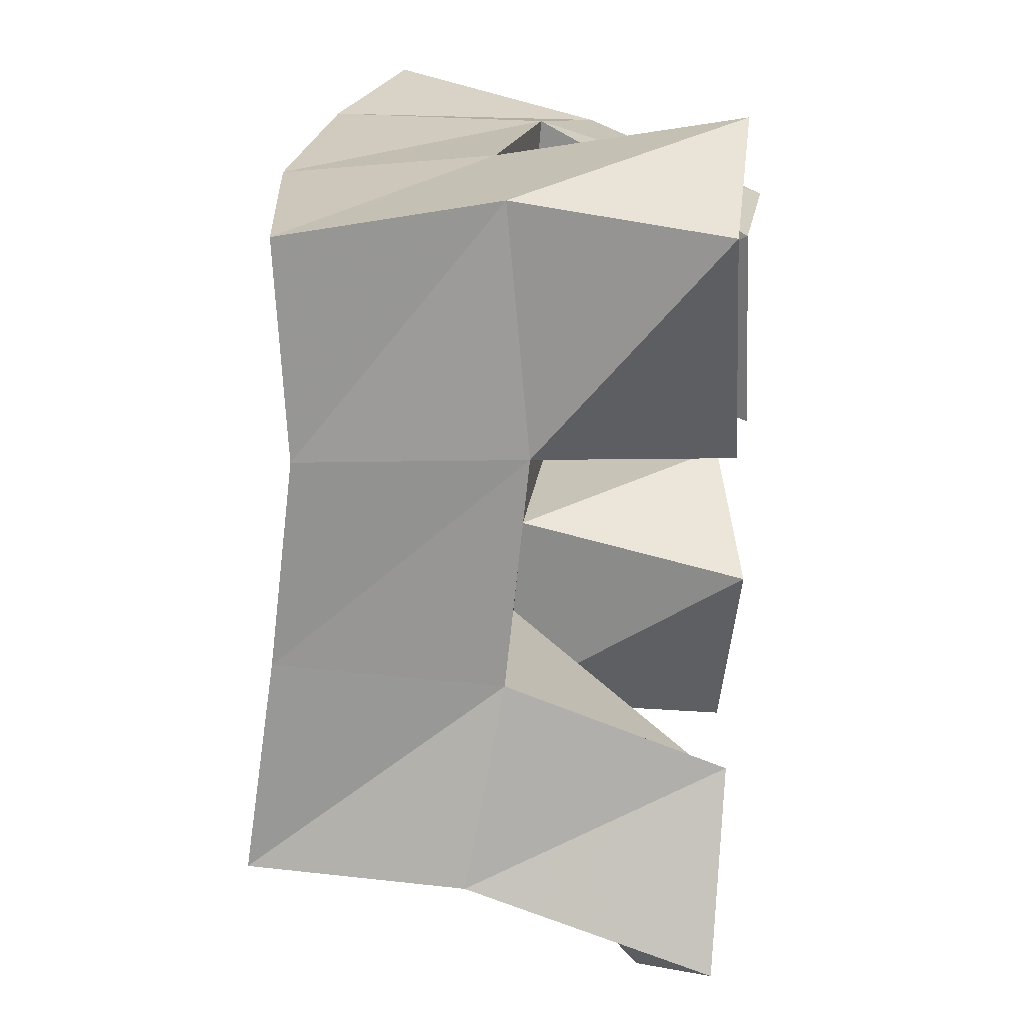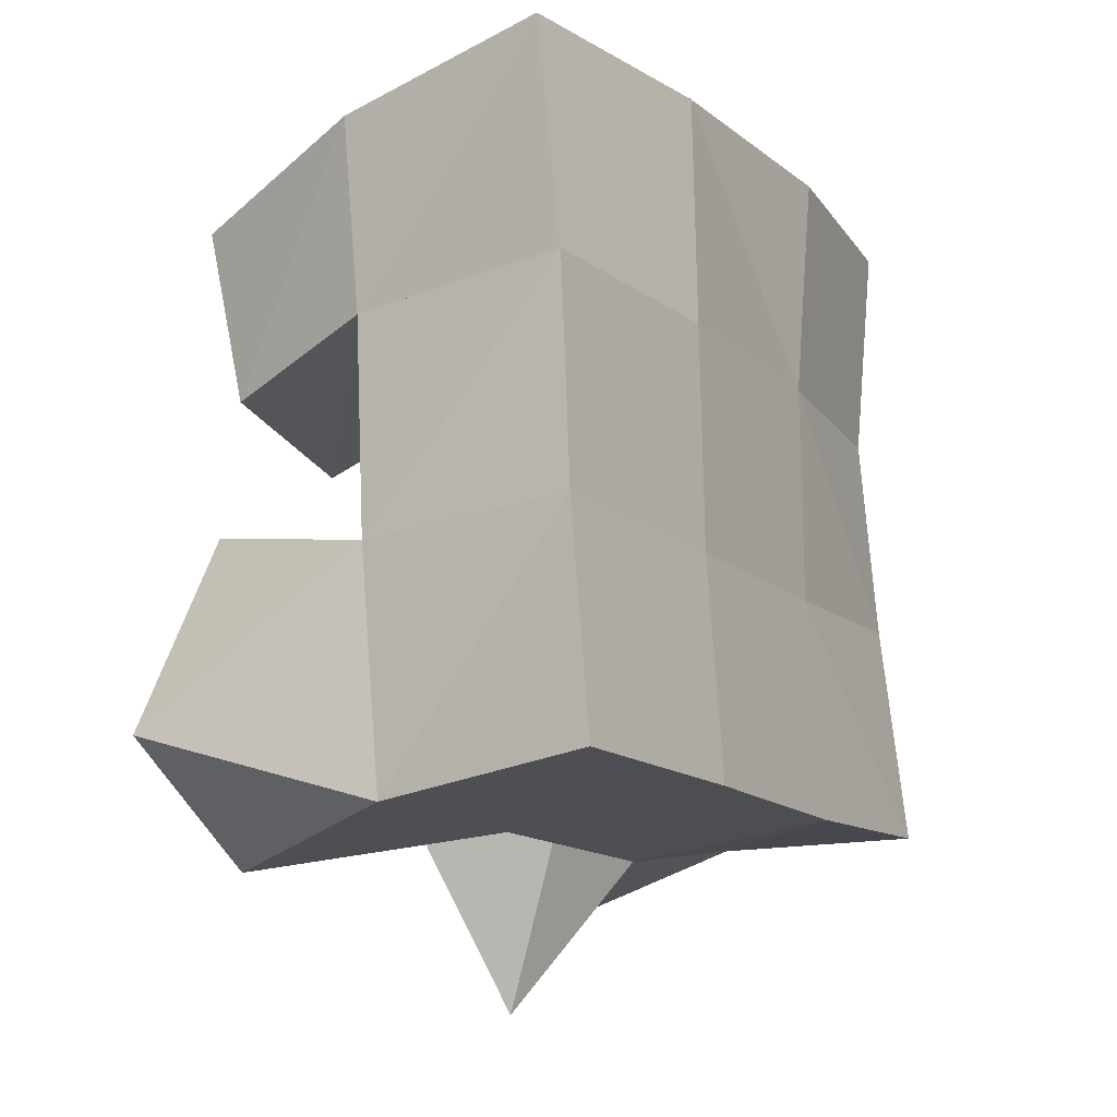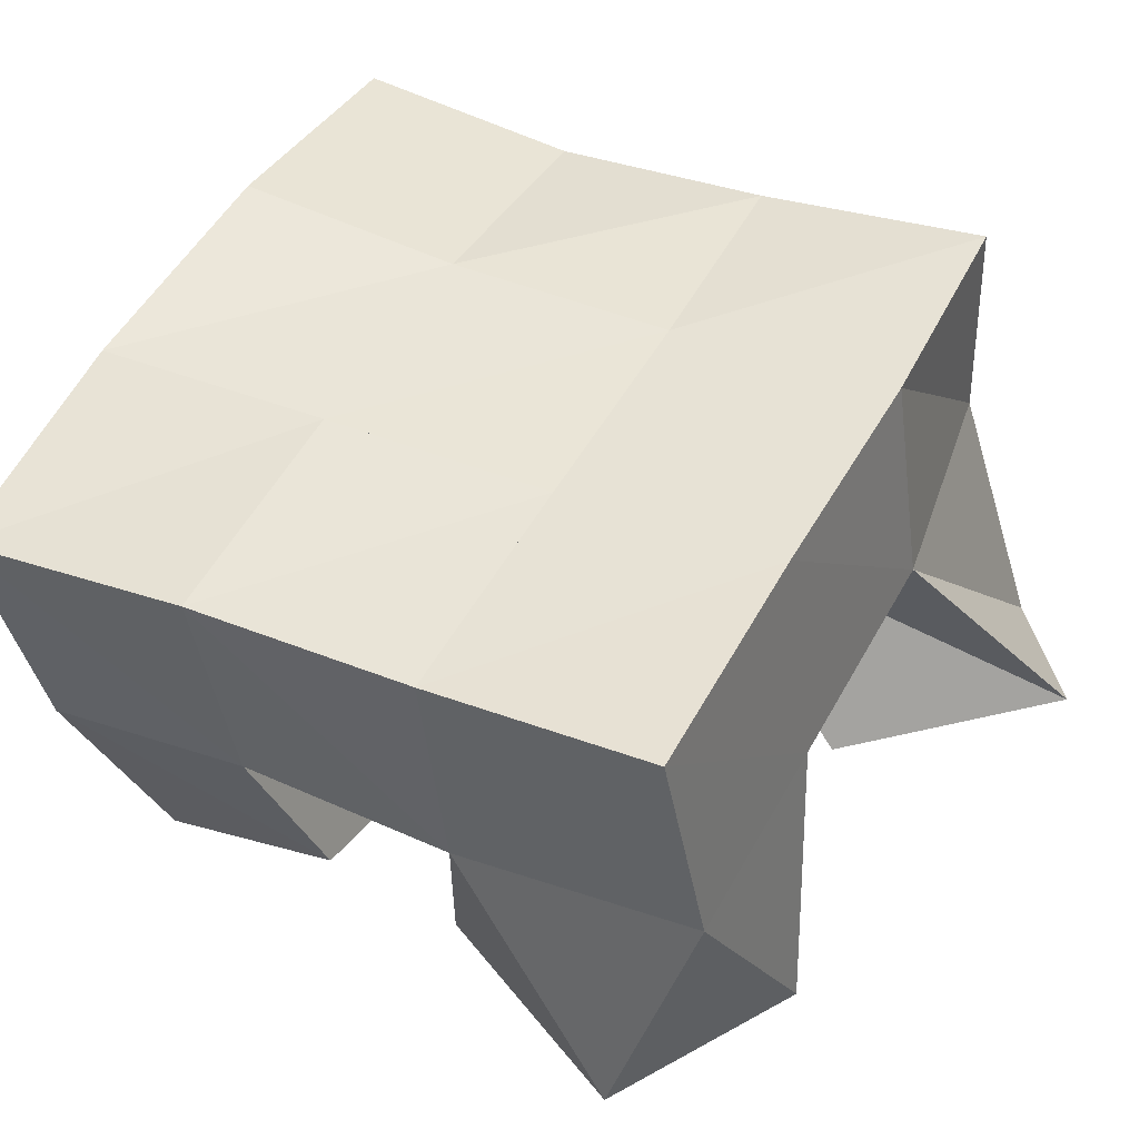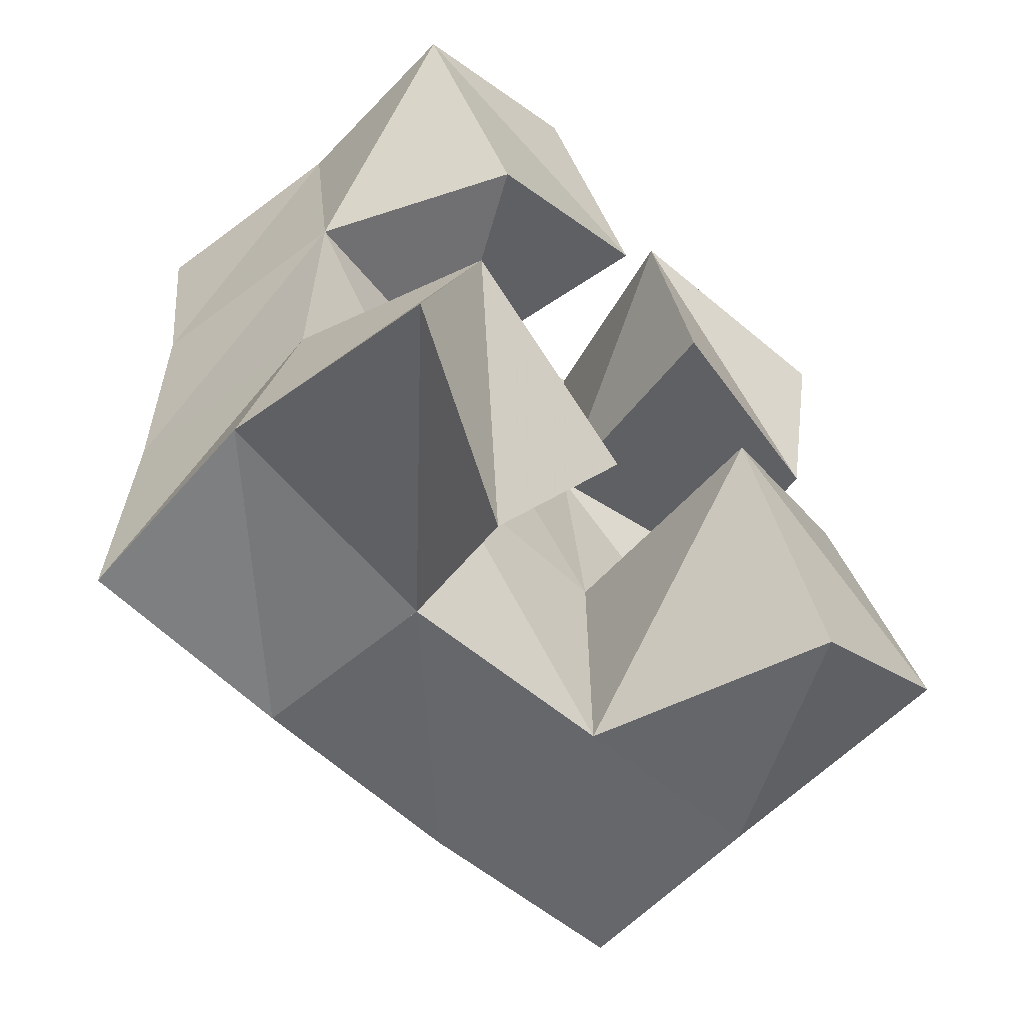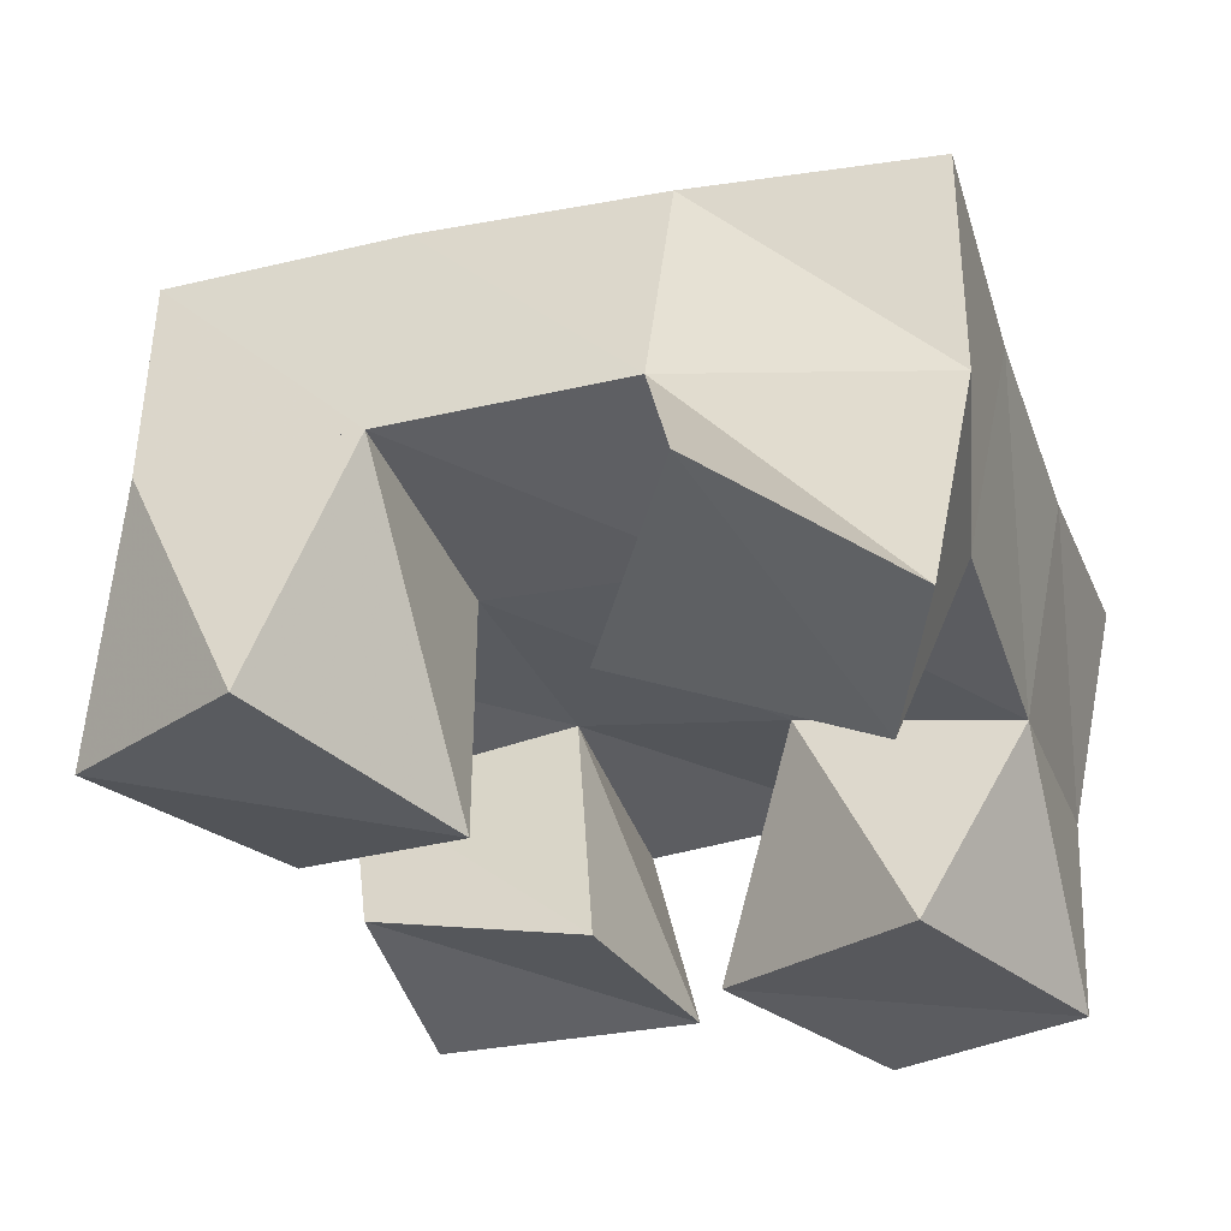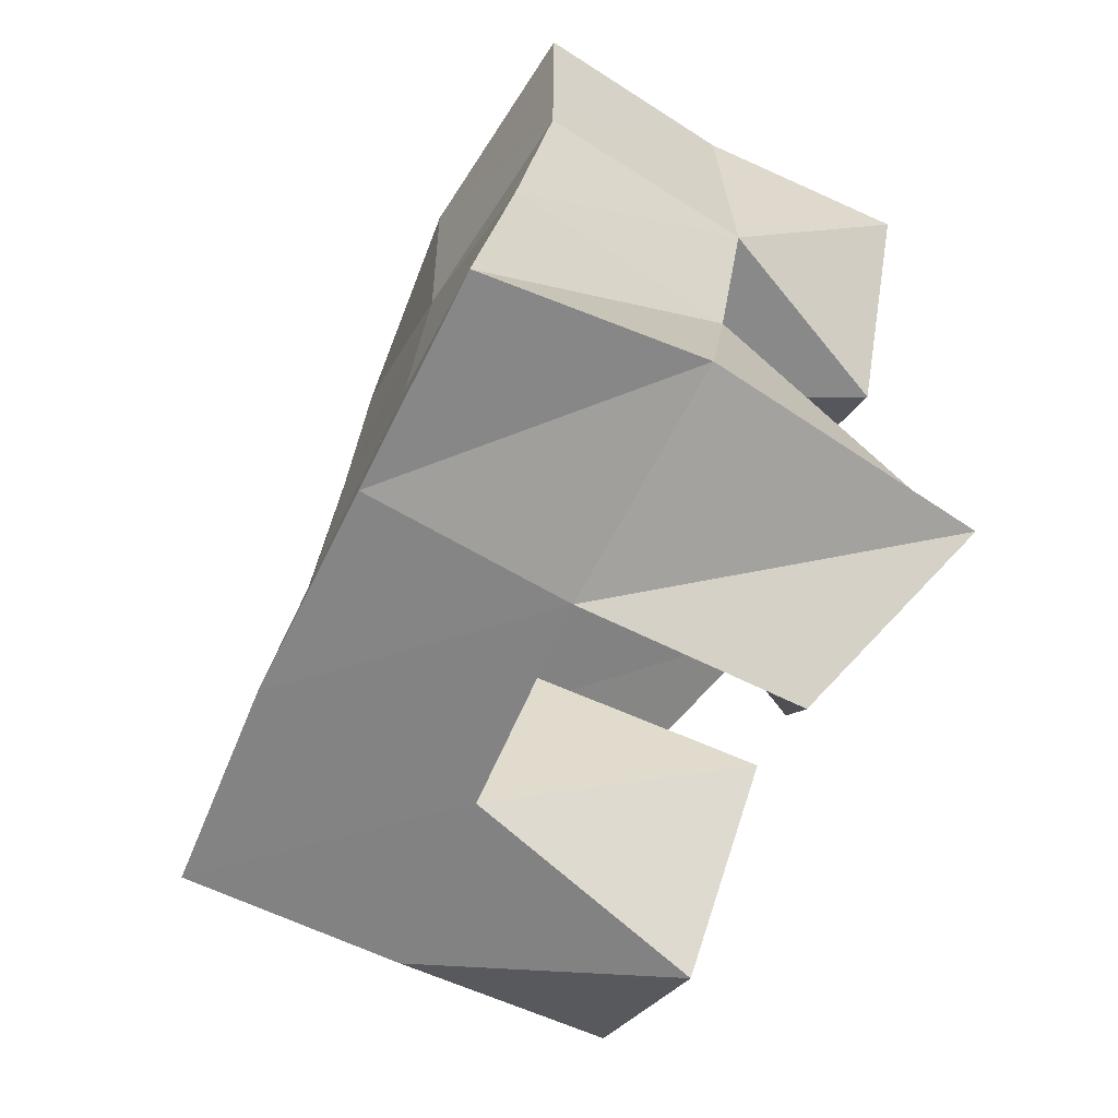
<metadata>
{"format":"obj","ext":"obj","renderer":"f3d","projection":"perspective","resolution":1024,"background":"white","views":[{"elev":17.8,"azim":-82.1,"up":"+Z"},{"elev":-8.9,"azim":122.2,"up":"+Z"},{"elev":49.8,"azim":112.5,"up":"+Y"},{"elev":-62.7,"azim":-41.4,"up":"+Z"},{"elev":-31.4,"azim":-165.7,"up":"+Y"},{"elev":-63.9,"azim":-111.8,"up":"+Z"}]}
</metadata>
<code>
v 0.9998 0.1014 0.2217
v 0.9939 0.1554 0.2422
v 1.037 0.1207 0.2032
v 1.049 0.1616 0.2379
v 1.014 0.1 0.2657
v 1.001 0.1476 0.2875
v 1.061 0.1102 0.2472
v 1.047 0.1525 0.2882
v 1.081 0.1 0.3265
v 1.089 0.1553 0.3436
v 1.129 0.112 0.3341
v 1.138 0.1489 0.3466
v 1.071 0.1009 0.3735
v 1.086 0.1508 0.3967
v 1.126 0.1 0.3739
v 1.137 0.1441 0.39
v 1.021 0.1 0.335
v 0.998 0.1418 0.3396
v 1.065 0.1043 0.366
v 1.045 0.1501 0.3427
v 0.9953 0.1 0.3876
v 0.9945 0.1462 0.3942
v 1.038 0.1002 0.4055
v 1.042 0.1552 0.3956
v 1.12 0.1068 0.2345
v 1.101 0.162 0.2425
v 1.159 0.1101 0.2608
v 1.147 0.1621 0.2465
v 1.092 0.1 0.2825
v 1.095 0.1563 0.2938
v 1.132 0.1095 0.3044
v 1.145 0.1566 0.2982
v 0.9945 0.2042 0.2442
v 1.045 0.2078 0.2462
v 0.9924 0.1966 0.2932
v 1.043 0.2023 0.2948
v 0.9884 0.1903 0.3398
v 1.039 0.1997 0.3435
v 0.9839 0.1919 0.3877
v 1.036 0.2014 0.3918
v 1.097 0.2113 0.2505
v 1.094 0.2054 0.2983
v 1.091 0.2026 0.3474
v 1.089 0.2002 0.3972
v 1.149 0.2114 0.2549
v 1.145 0.2048 0.3032
v 1.141 0.2003 0.3519
v 1.139 0.1932 0.4017
f 1 2 4
f 3 1 4
f 2 6 8
f 4 2 8
f 6 5 7
f 8 6 7
f 5 1 3
f 7 5 3
f 8 7 3
f 4 8 3
f 2 1 5
f 6 2 5
f 9 10 12
f 11 9 12
f 10 14 16
f 12 10 16
f 14 13 15
f 16 14 15
f 13 9 11
f 15 13 11
f 16 15 11
f 12 16 11
f 10 9 13
f 14 10 13
f 17 18 20
f 19 17 20
f 18 22 24
f 20 18 24
f 22 21 23
f 24 22 23
f 21 17 19
f 23 21 19
f 24 23 19
f 20 24 19
f 18 17 21
f 22 18 21
f 25 26 28
f 27 25 28
f 26 30 32
f 28 26 32
f 30 29 31
f 32 30 31
f 29 25 27
f 31 29 27
f 32 31 27
f 28 32 27
f 26 25 29
f 30 26 29
f 2 33 34
f 4 2 34
f 33 35 36
f 34 33 36
f 35 6 8
f 36 35 8
f 6 2 4
f 8 6 4
f 36 8 4
f 34 36 4
f 33 2 6
f 35 33 6
f 6 35 36
f 8 6 36
f 35 37 38
f 36 35 38
f 37 18 20
f 38 37 20
f 18 6 8
f 20 18 8
f 38 20 8
f 36 38 8
f 35 6 18
f 37 35 18
f 18 37 38
f 20 18 38
f 37 39 40
f 38 37 40
f 39 22 24
f 40 39 24
f 22 18 20
f 24 22 20
f 40 24 20
f 38 40 20
f 37 18 22
f 39 37 22
f 4 34 41
f 26 4 41
f 34 36 42
f 41 34 42
f 36 8 30
f 42 36 30
f 8 4 26
f 30 8 26
f 42 30 26
f 41 42 26
f 34 4 8
f 36 34 8
f 8 36 42
f 30 8 42
f 36 38 43
f 42 36 43
f 38 20 10
f 43 38 10
f 20 8 30
f 10 20 30
f 43 10 30
f 42 43 30
f 36 8 20
f 38 36 20
f 20 38 43
f 10 20 43
f 38 40 44
f 43 38 44
f 40 24 14
f 44 40 14
f 24 20 10
f 14 24 10
f 44 14 10
f 43 44 10
f 38 20 24
f 40 38 24
f 26 41 45
f 28 26 45
f 41 42 46
f 45 41 46
f 42 30 32
f 46 42 32
f 30 26 28
f 32 30 28
f 46 32 28
f 45 46 28
f 41 26 30
f 42 41 30
f 30 42 46
f 32 30 46
f 42 43 47
f 46 42 47
f 43 10 12
f 47 43 12
f 10 30 32
f 12 10 32
f 47 12 32
f 46 47 32
f 42 30 10
f 43 42 10
f 10 43 47
f 12 10 47
f 43 44 48
f 47 43 48
f 44 14 16
f 48 44 16
f 14 10 12
f 16 14 12
f 48 16 12
f 47 48 12
f 43 10 14
f 44 43 14

</code>
